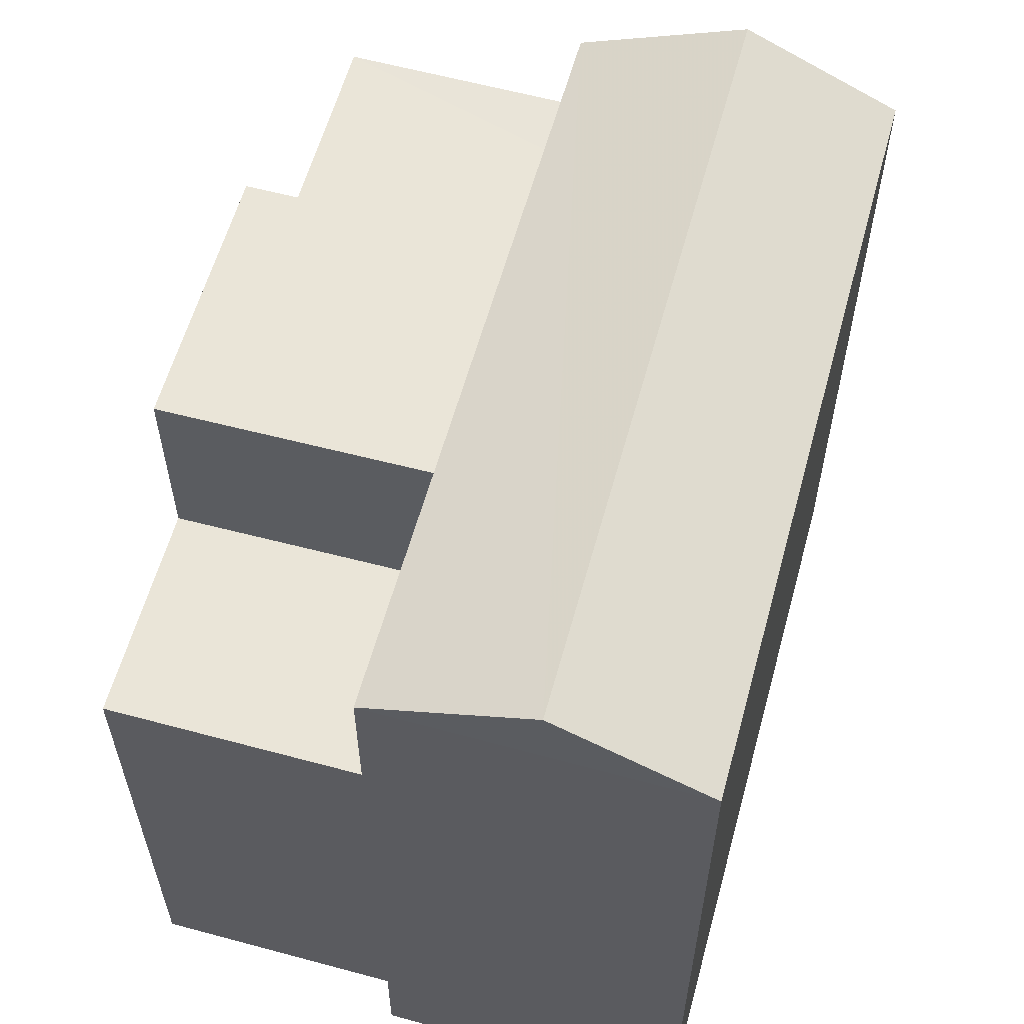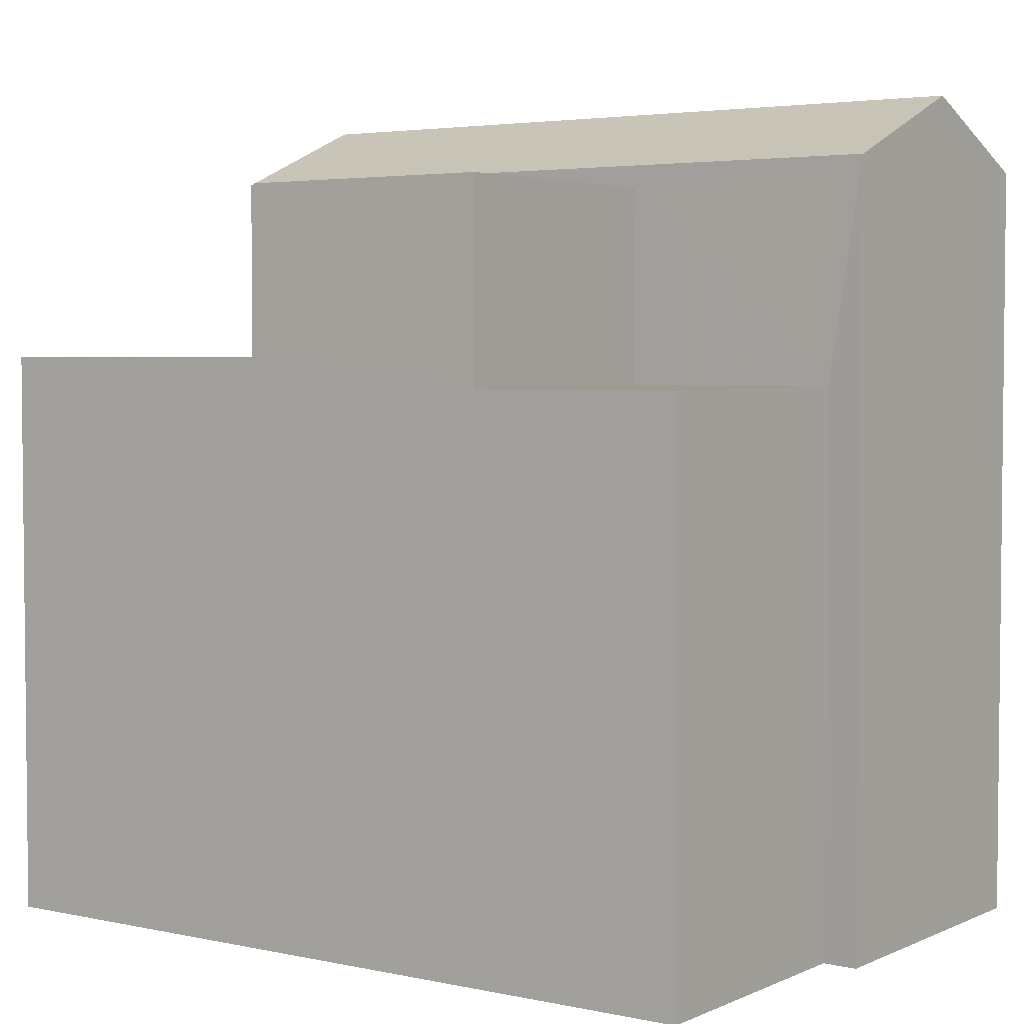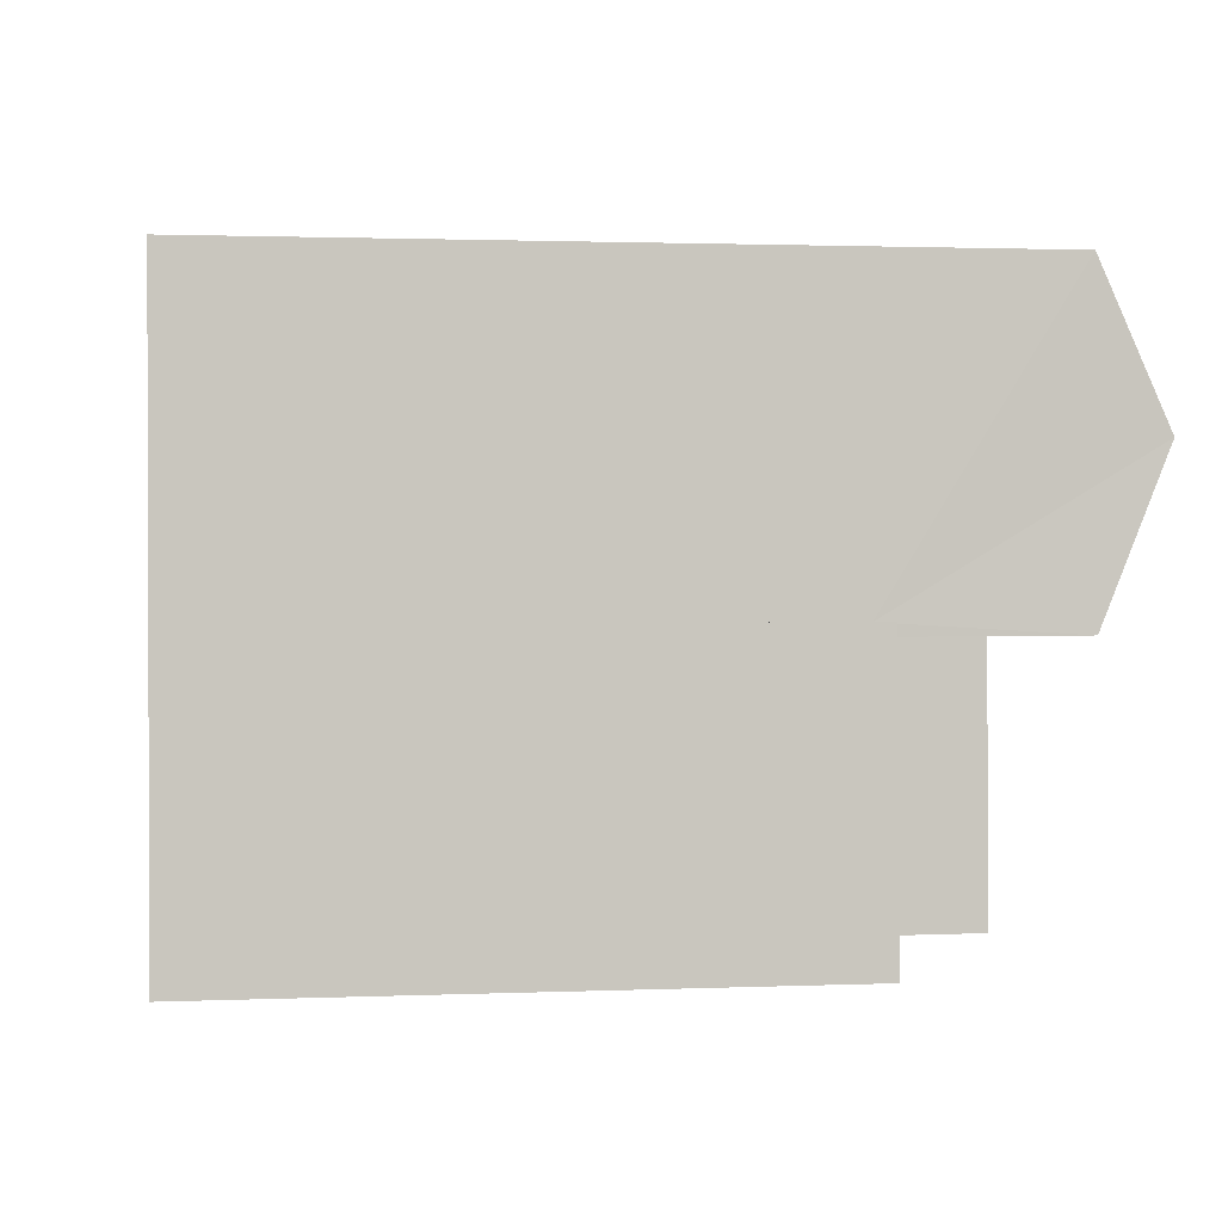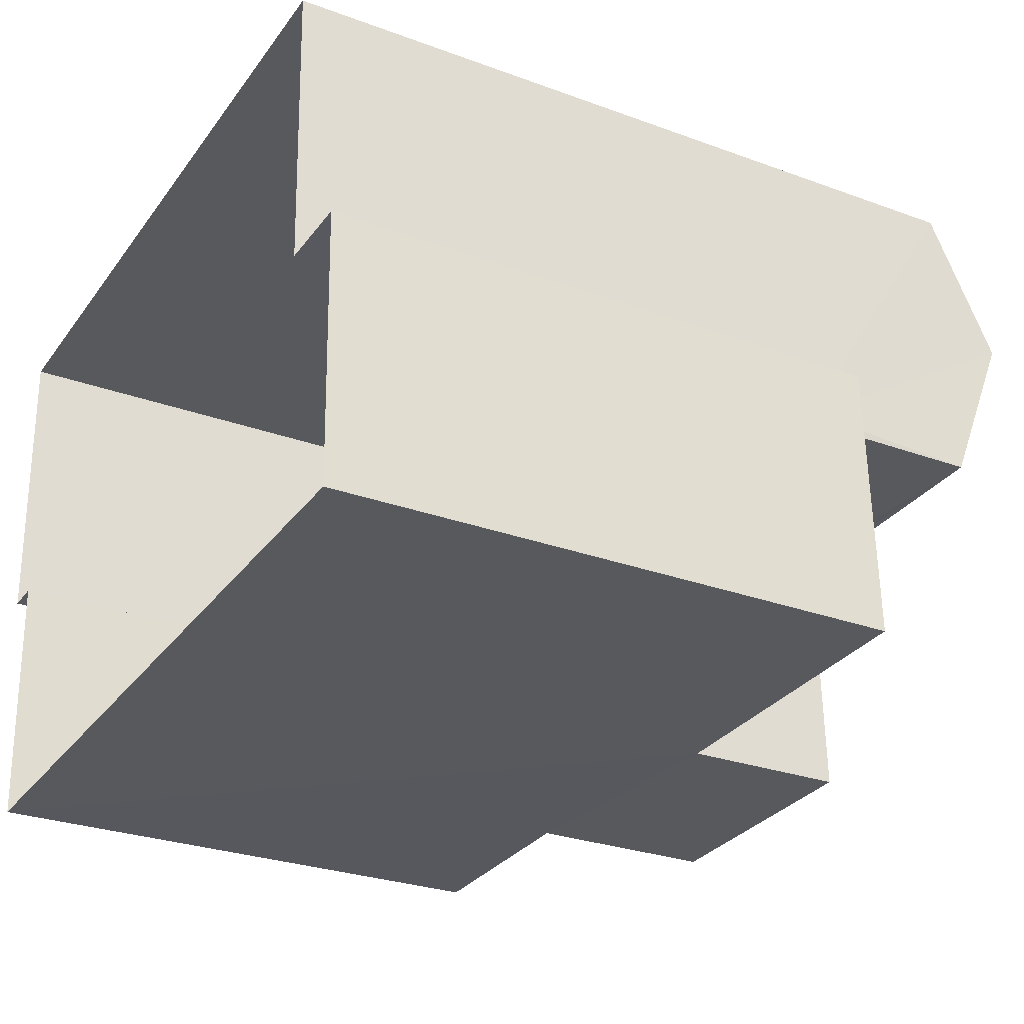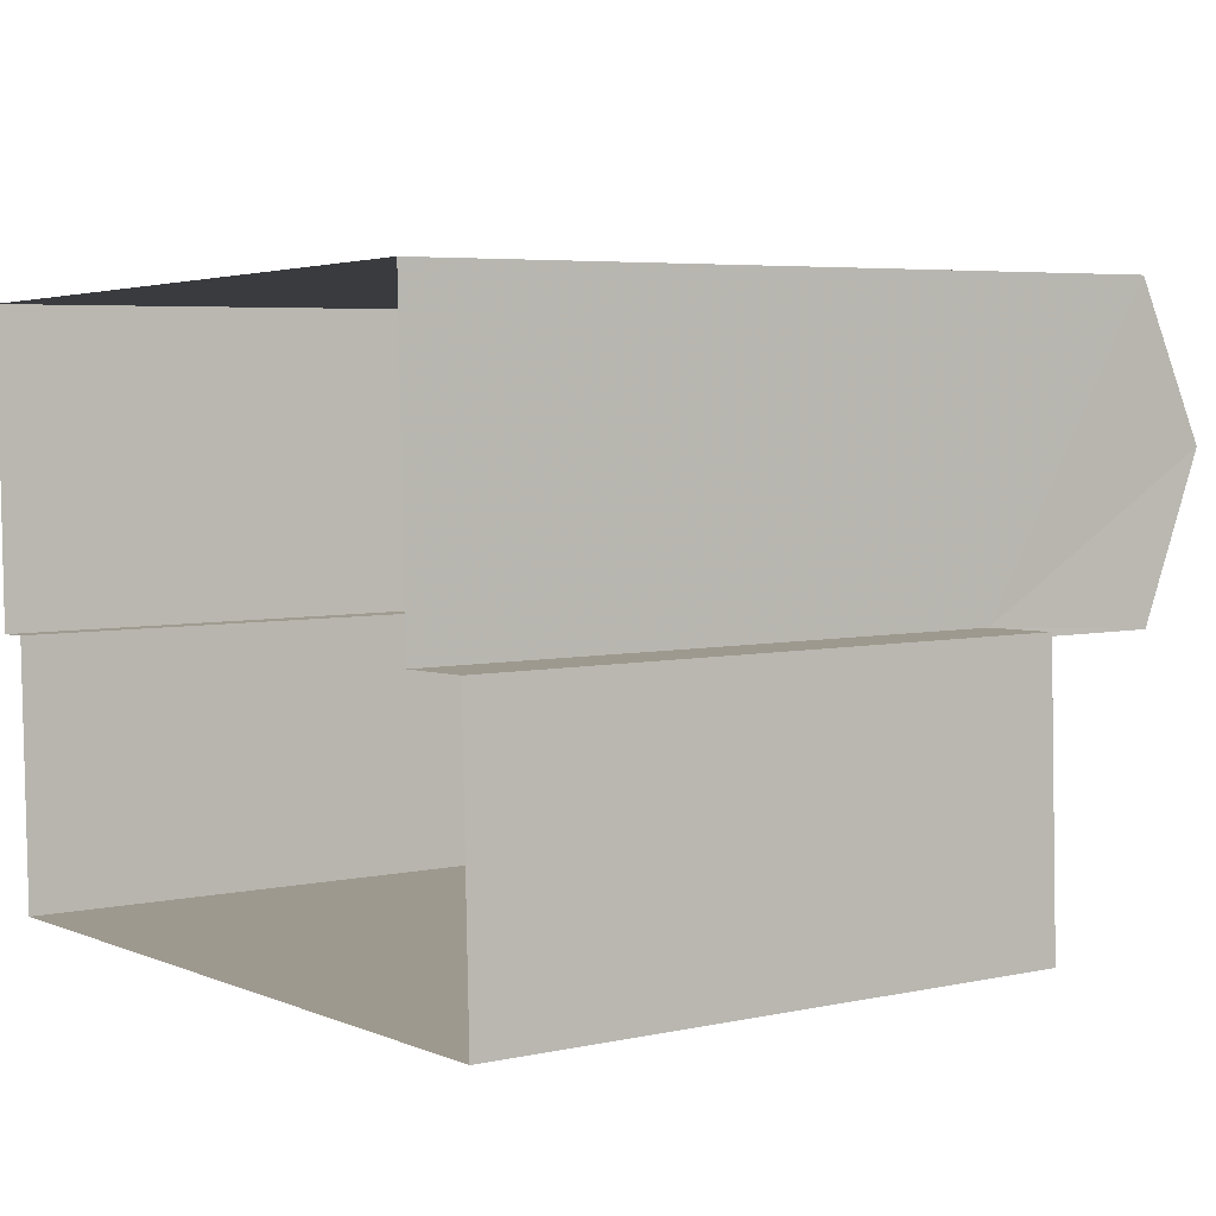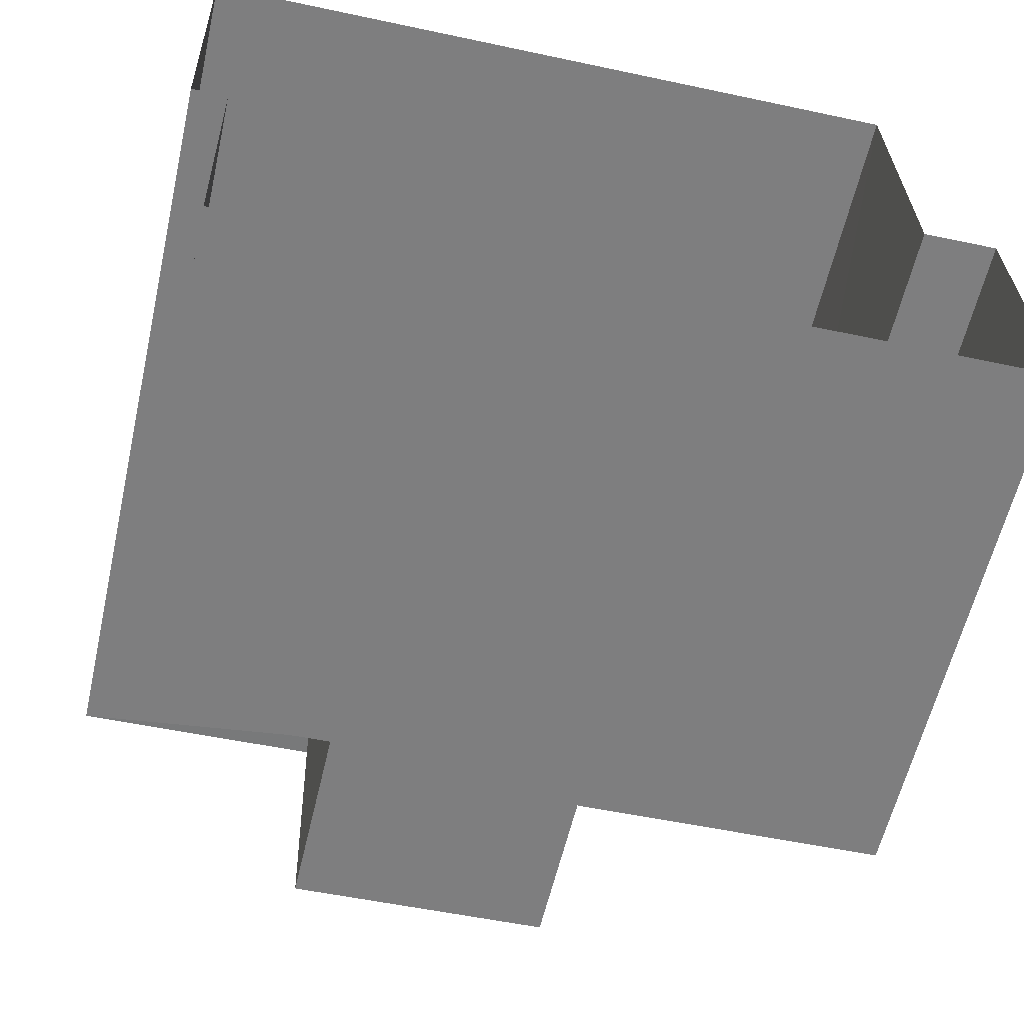
<metadata>
{"format":"obj","ext":"obj","renderer":"f3d","projection":"perspective","resolution":1024,"background":"white","views":[{"elev":59.4,"azim":103.7,"up":"+Z"},{"elev":3.7,"azim":33.7,"up":"+Z"},{"elev":1.5,"azim":-99.0,"up":"+Y"},{"elev":-27.8,"azim":-119.3,"up":"+Y"},{"elev":5.0,"azim":-124.7,"up":"+Y"},{"elev":-59.7,"azim":167.1,"up":"+Y"}]}
</metadata>
<code>
v -3.74e+05 -1.04e+05 24.78
v -3.74e+05 -1.04e+05 24.78
v -3.74e+05 -1.04e+05 24.78
v -3.74e+05 -1.04e+05 24.78
v -3.74e+05 -1.04e+05 24.78
v -3.74e+05 -1.04e+05 24.78
v -3.74e+05 -1.04e+05 24.78
v -3.74e+05 -1.04e+05 24.78
v -3.74e+05 -1.04e+05 34.67
v -3.74e+05 -1.04e+05 34.67
v -3.74e+05 -1.04e+05 35.53
v -3.74e+05 -1.04e+05 35.53
v -3.74e+05 -1.04e+05 31.88
v -3.74e+05 -1.04e+05 31.88
v -3.74e+05 -1.04e+05 31.88
v -3.74e+05 -1.04e+05 31.88
v -3.74e+05 -1.04e+05 34.38
v -3.74e+05 -1.04e+05 34.38
v -3.74e+05 -1.04e+05 34.38
v -3.74e+05 -1.04e+05 34.38
v -3.74e+05 -1.04e+05 32.23
v -3.74e+05 -1.04e+05 32.23
v -3.74e+05 -1.04e+05 32.23
v -3.74e+05 -1.04e+05 32.23
v -3.74e+05 -1.04e+05 32.23
v -3.74e+05 -1.04e+05 32.23
v -3.74e+05 -1.04e+05 34.67
v -3.74e+05 -1.04e+05 34.67
f 1 2 3
f 3 2 4
f 5 2 6
f 5 6 7
f 8 5 7
f 4 2 5
f 9 10 11
f 12 9 11
f 13 14 15
f 16 13 15
f 17 18 19
f 17 20 18
f 21 22 23
f 24 23 25
f 25 23 26
f 23 22 26
f 27 28 12
f 11 27 12
f 2 1 15
f 1 28 15
f 24 20 23
f 23 20 27
f 17 28 27
f 16 15 17
f 20 17 27
f 15 28 17
f 16 17 19
f 13 16 19
f 26 7 25
f 19 18 25
f 25 7 6
f 13 6 14
f 19 25 13
f 13 25 6
f 4 5 21
f 4 21 10
f 10 21 11
f 21 23 27
f 21 27 11
f 9 3 4
f 10 9 4
f 5 8 22
f 21 5 22
f 26 8 7
f 26 22 8
f 24 18 20
f 24 25 18
f 2 14 6
f 2 15 14
f 28 1 9
f 28 9 12
f 1 3 9

</code>
